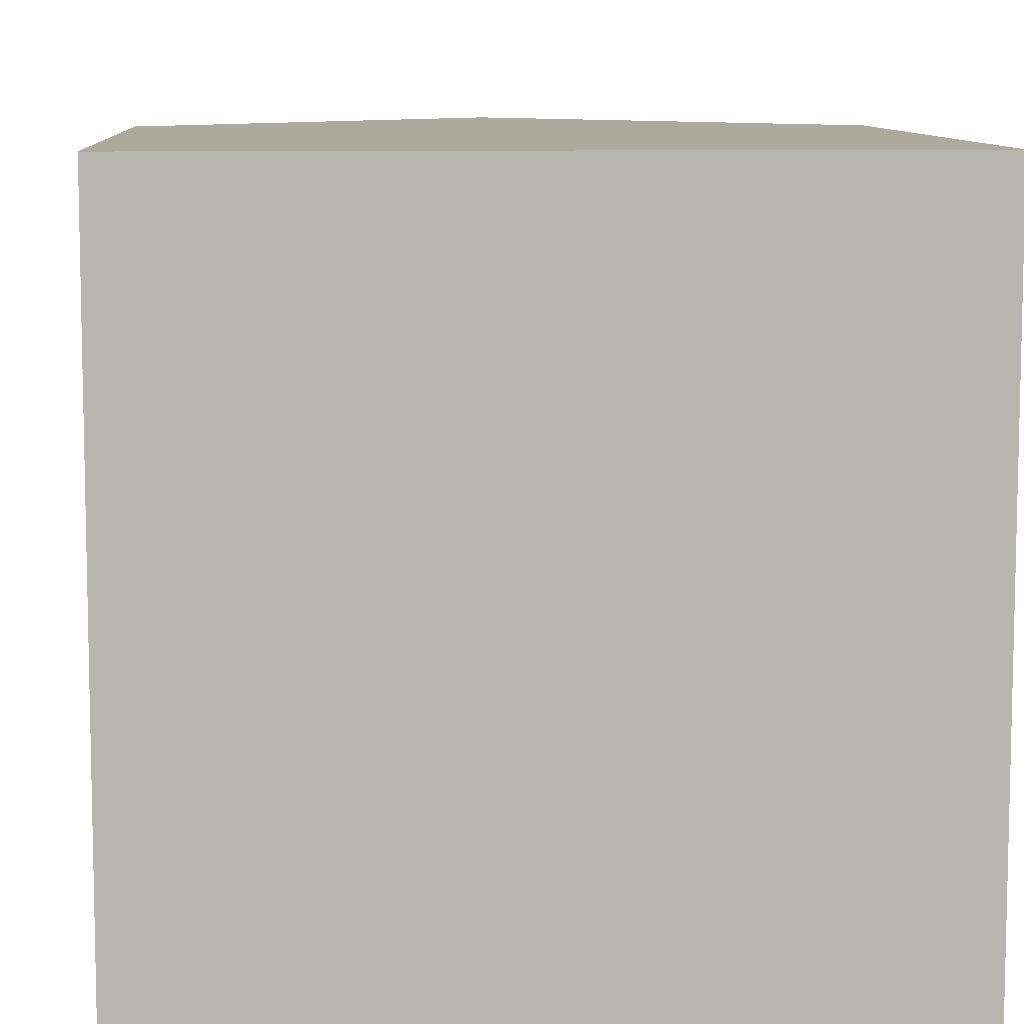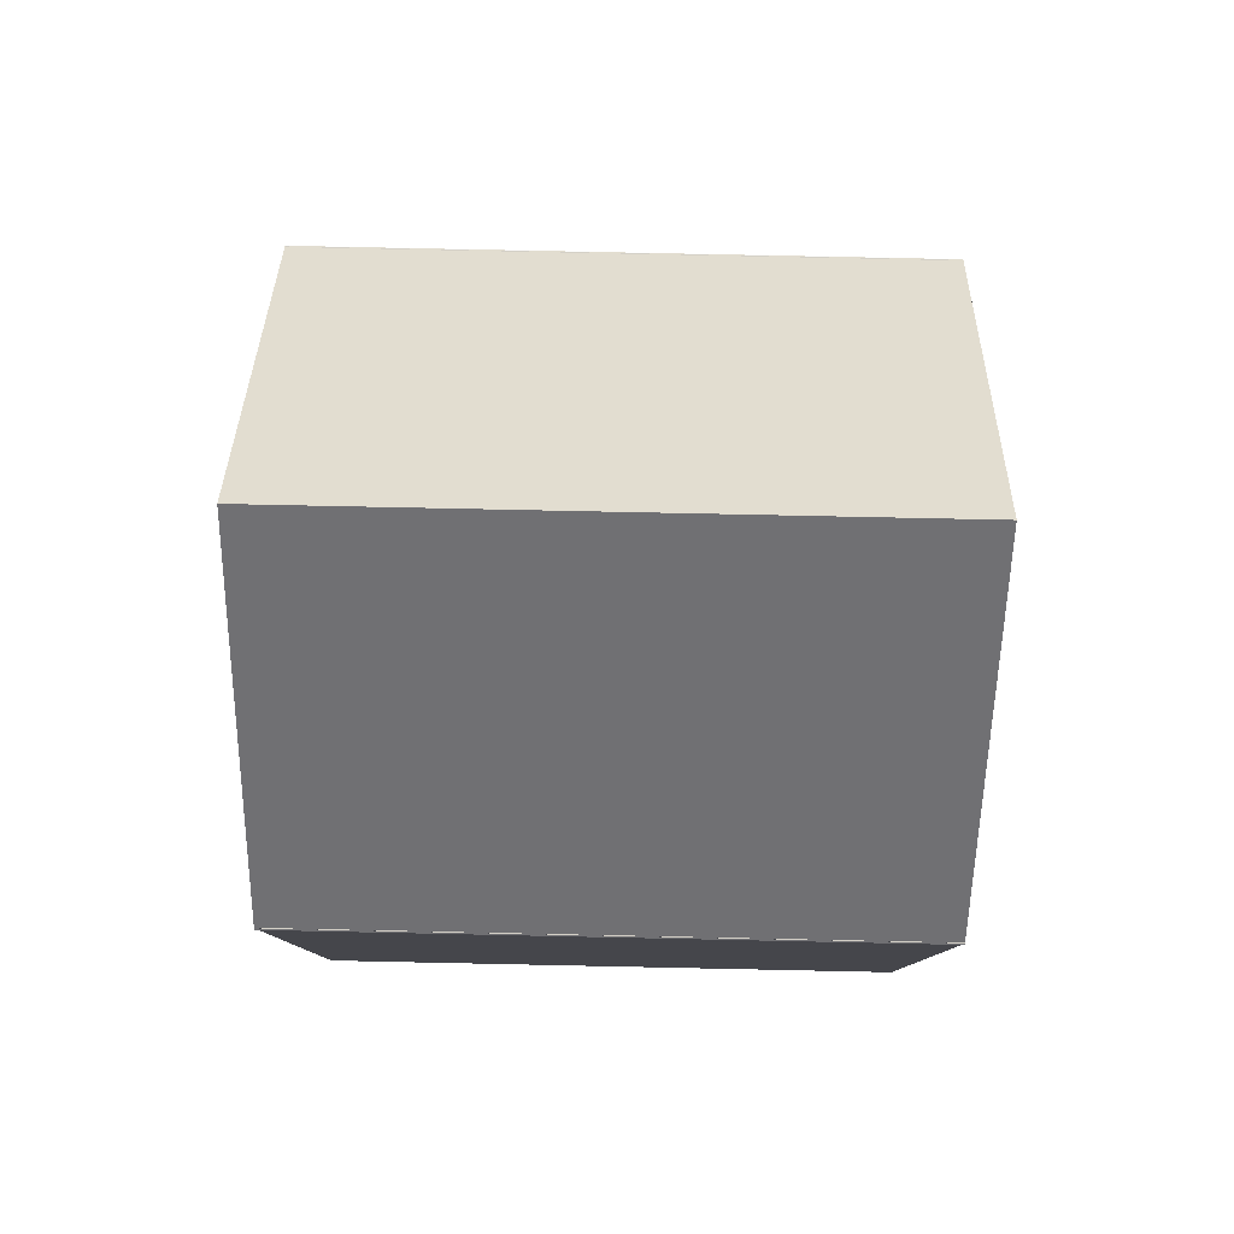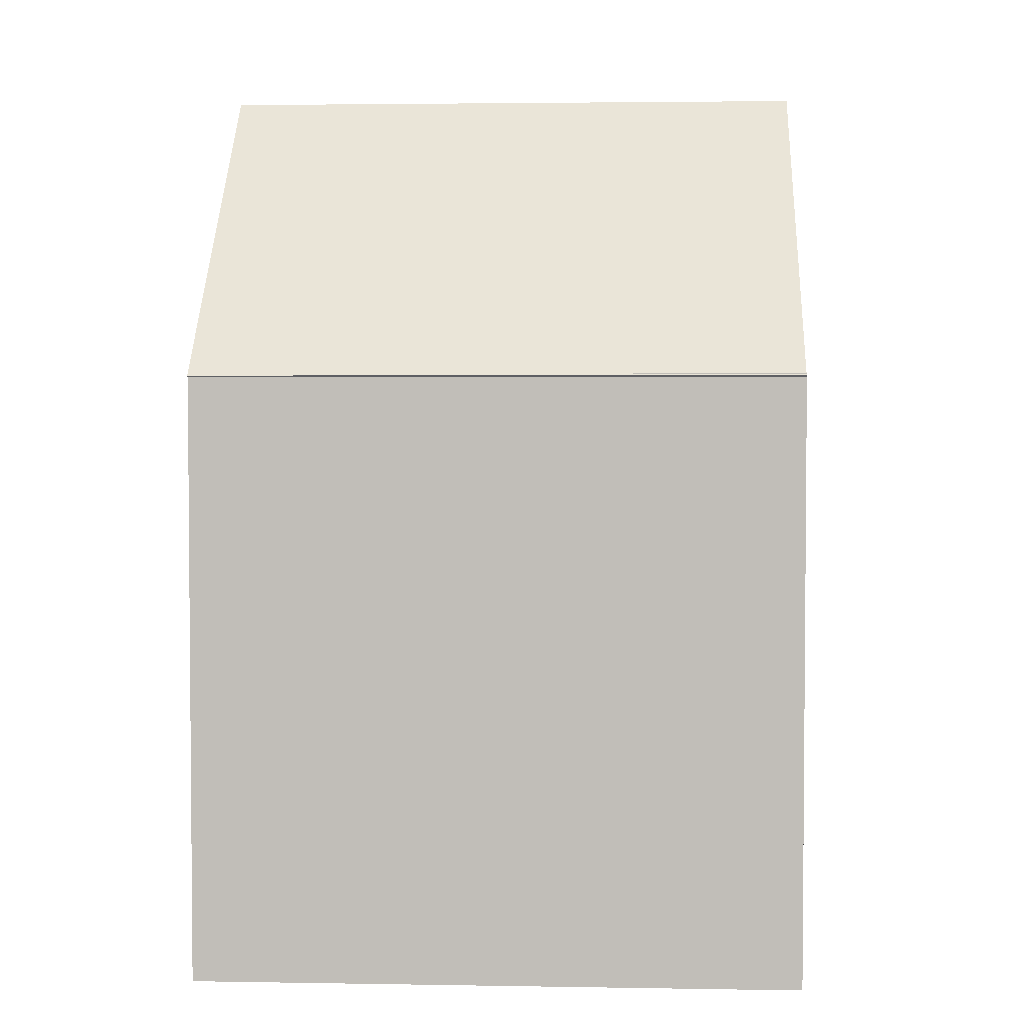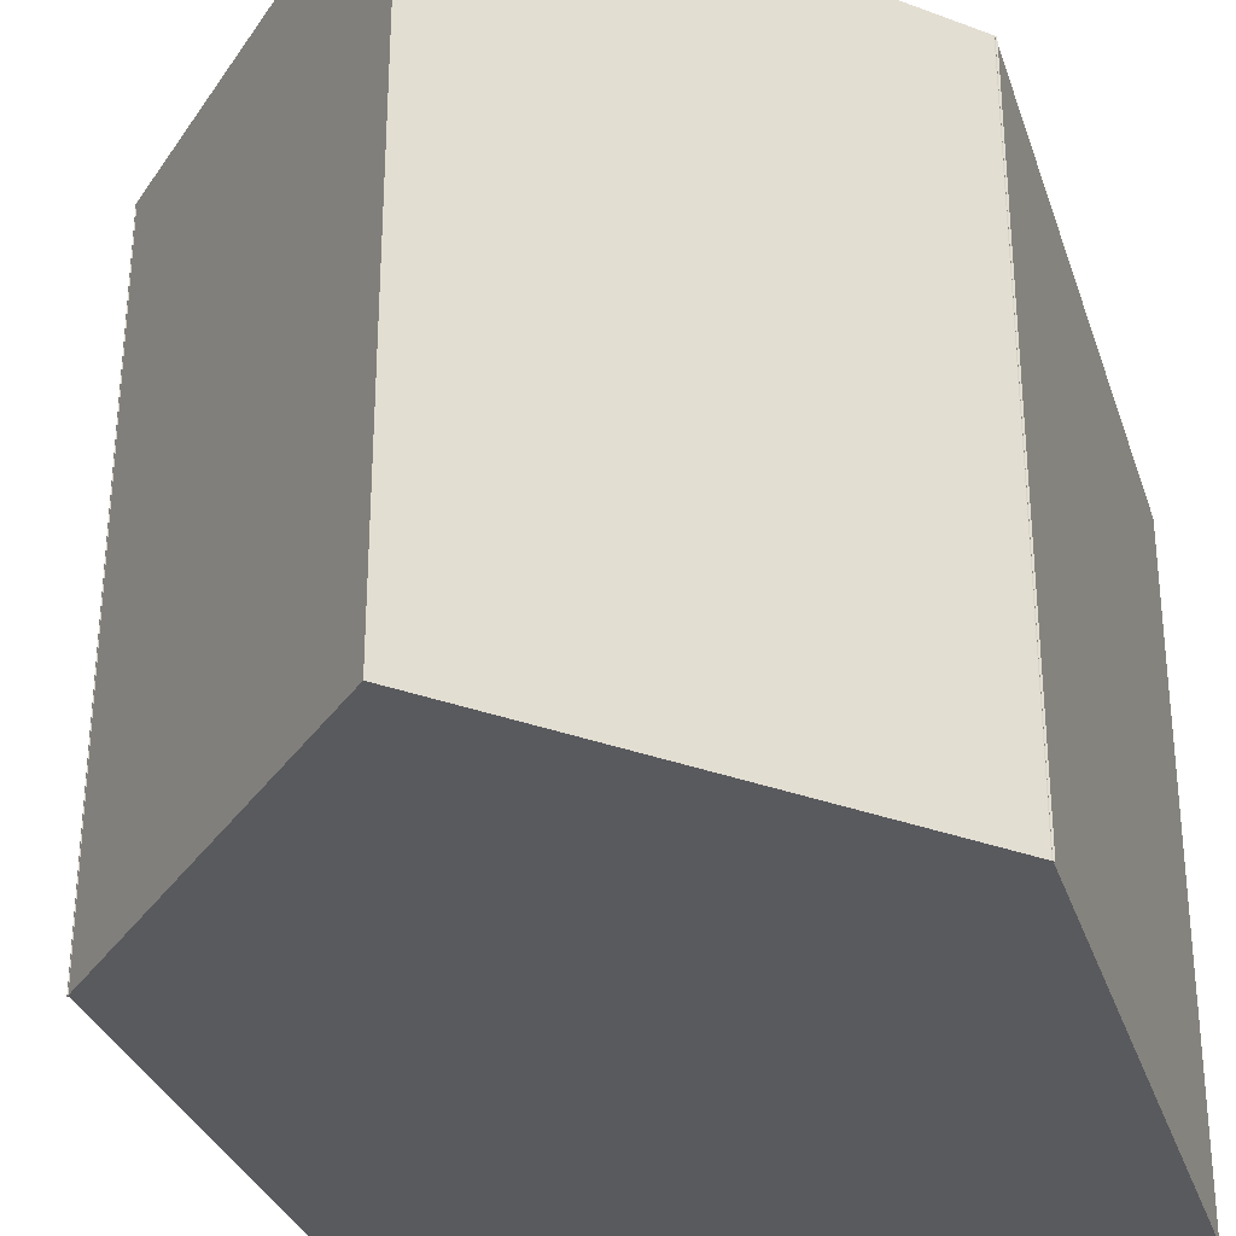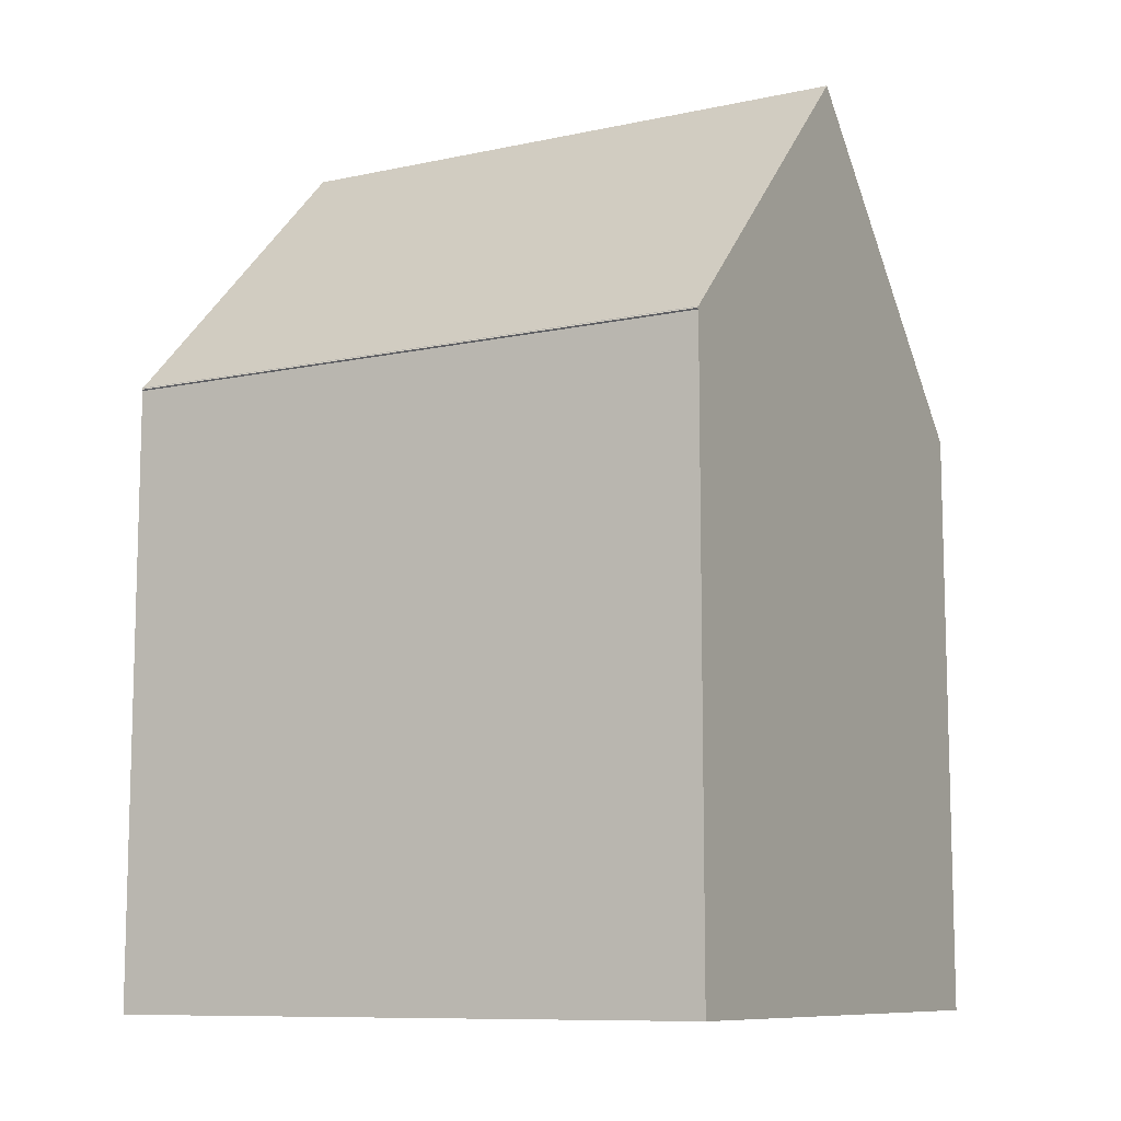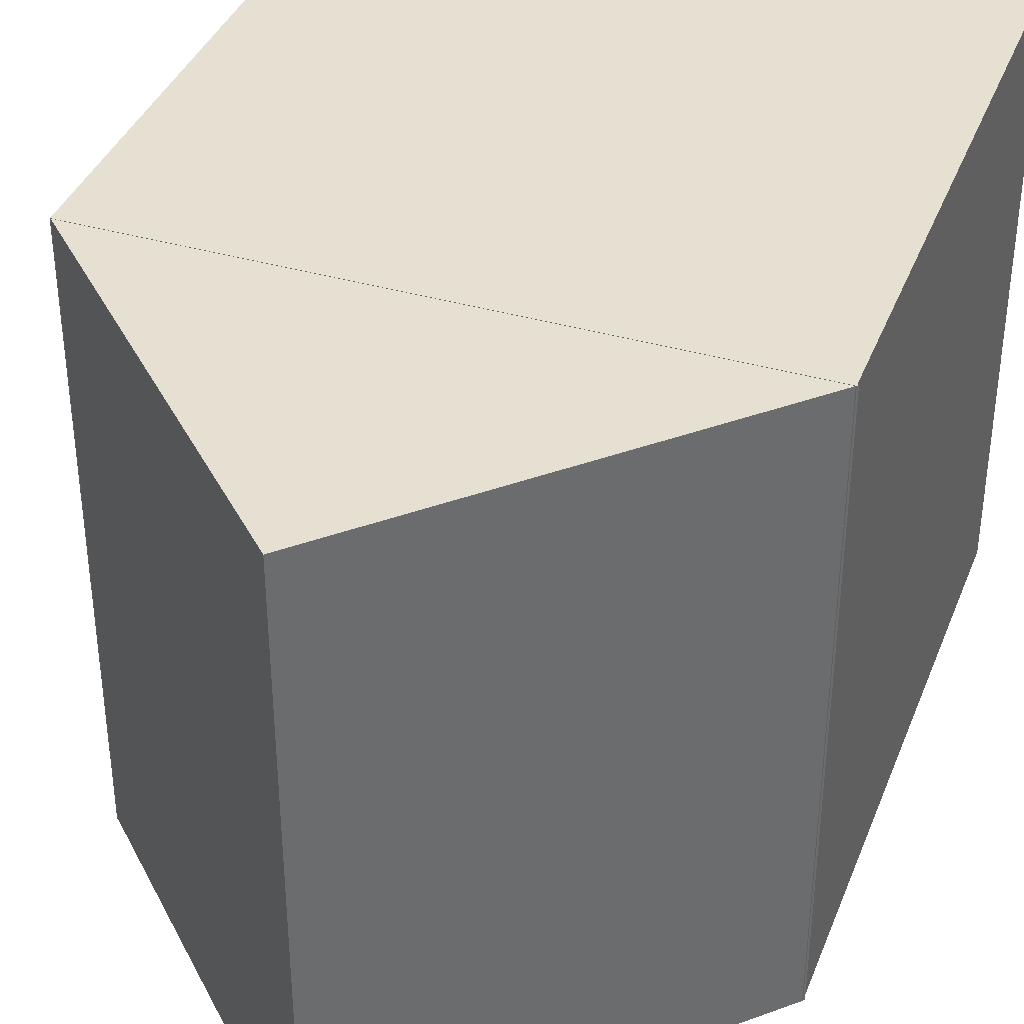
<metadata>
{"format":"obj","ext":"obj","renderer":"f3d","projection":"perspective","resolution":1024,"background":"white","views":[{"elev":8.8,"azim":-3.6,"up":"+Z"},{"elev":79.9,"azim":-88.8,"up":"+Y"},{"elev":3.1,"azim":-86.8,"up":"+Y"},{"elev":-31.4,"azim":-163.1,"up":"+Z"},{"elev":-9.8,"azim":-61.1,"up":"+Y"},{"elev":38.3,"azim":-159.9,"up":"+Z"}]}
</metadata>
<code>
o Box
v 0.9954 0.9983 0.9775
v 0.9954 0.9983 -0.02253
v 0.9954 -0.001725 0.9775
v 0.9954 -0.001725 -0.02253
v -0.004559 0.9983 -0.02253
v -0.004559 0.9983 0.9775
v -0.004559 -0.001725 -0.02253
v -0.004559 -0.001725 0.9775
v -0.004559 0.9983 -0.02253
v 0.9954 0.9983 -0.02253
v -0.004559 0.9983 0.9775
v 0.9954 0.9983 0.9775
v -0.004559 -0.001725 0.9775
v 0.9954 -0.001725 0.9775
v -0.004559 -0.001725 -0.02253
v 0.9954 -0.001725 -0.02253
v -0.004559 0.9983 0.9775
v 0.9954 0.9983 0.9775
v -0.004559 -0.001725 0.9775
v 0.9954 -0.001725 0.9775
v 0.9954 0.9983 -0.02253
v -0.004559 0.9983 -0.02253
v 0.9954 -0.001725 -0.02253
v -0.004559 -0.001725 -0.02253
f 1 3 2
f 3 4 2
f 5 7 6
f 7 8 6
f 9 11 10
f 11 12 10
f 13 15 14
f 15 16 14
f 17 19 18
f 19 20 18
f 21 23 22
f 23 24 22
o Box
v 0.4955 1.497 0.9769
v 0.4955 1.497 -0.02306
v 0.9975 0.9953 0.9769
v 0.9975 0.9953 -0.02306
v -0.006577 0.9953 -0.02306
v -0.006577 0.9953 0.9769
v 0.4955 0.4933 -0.02306
v 0.4955 0.4933 0.9769
v -0.006577 0.9953 -0.02306
v 0.2444 1.246 -0.02306
v 0.4955 1.497 -0.02306
v -0.006577 0.9953 0.9769
v 0.2444 1.246 0.9769
v 0.4955 1.497 0.9769
v 0.4955 0.4933 0.9769
v 0.7465 0.7443 0.9769
v 0.9975 0.9953 0.9769
v 0.4955 0.4933 -0.02306
v 0.7465 0.7443 -0.02306
v 0.9975 0.9953 -0.02306
v -0.006577 0.9953 0.9769
v 0.2444 1.246 0.9769
v 0.4955 1.497 0.9769
v 0.4955 0.4933 0.9769
v 0.7465 0.7443 0.9769
v 0.9975 0.9953 0.9769
v 0.4955 1.497 -0.02306
v 0.2444 1.246 -0.02306
v -0.006577 0.9953 -0.02306
v 0.9975 0.9953 -0.02306
v 0.7465 0.7443 -0.02306
v 0.4955 0.4933 -0.02306
f 25 27 26
f 27 28 26
f 29 31 30
f 31 32 30
f 33 36 34
f 36 37 34
f 34 37 35
f 37 38 35
f 39 42 40
f 42 43 40
f 40 43 41
f 43 44 41
f 45 48 46
f 48 49 46
f 46 49 47
f 49 50 47
f 51 54 52
f 54 55 52
f 52 55 53
f 55 56 53

</code>
